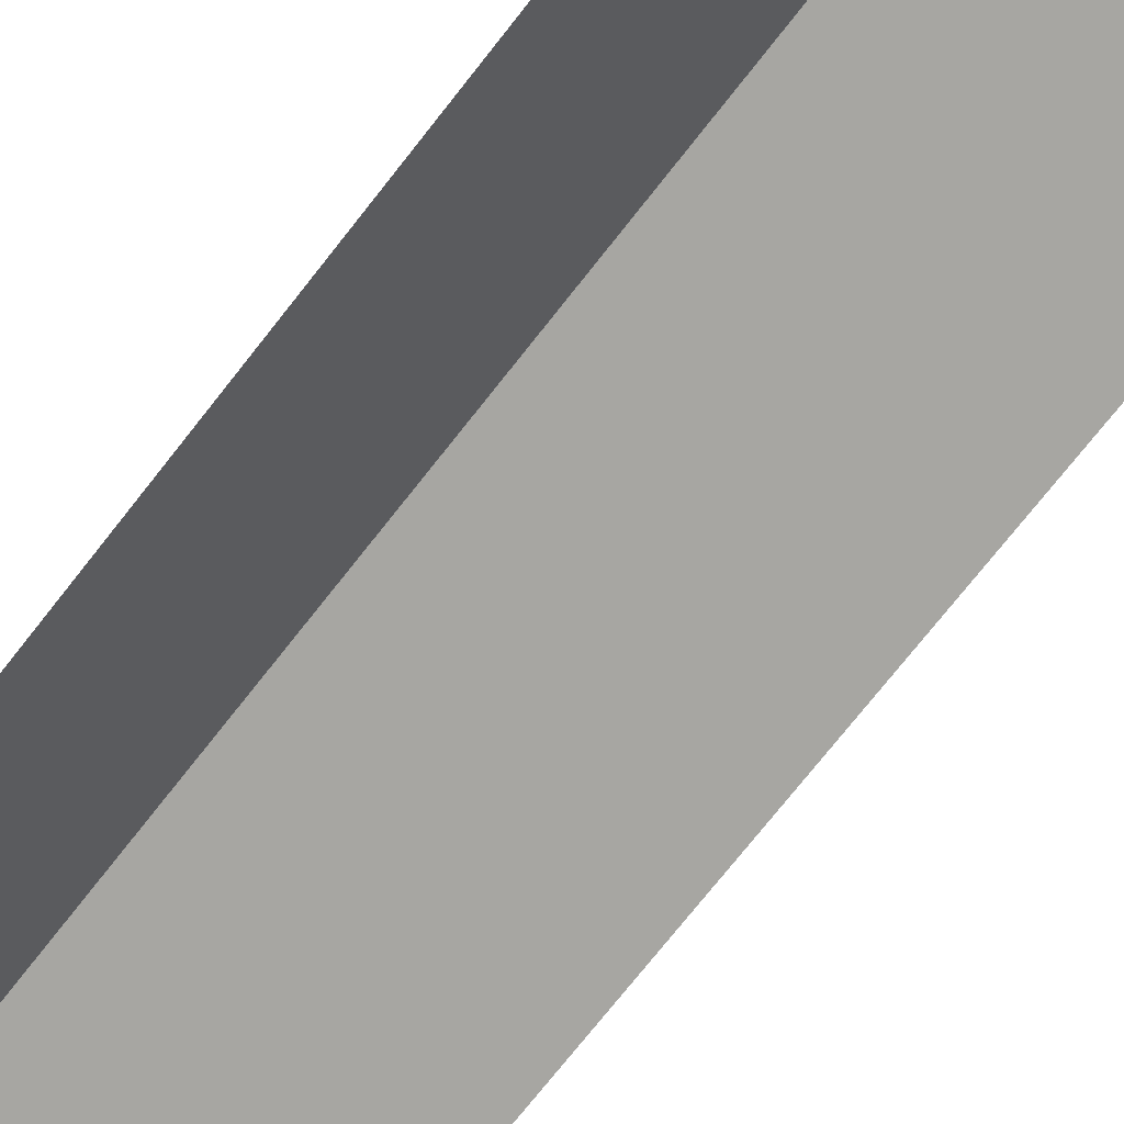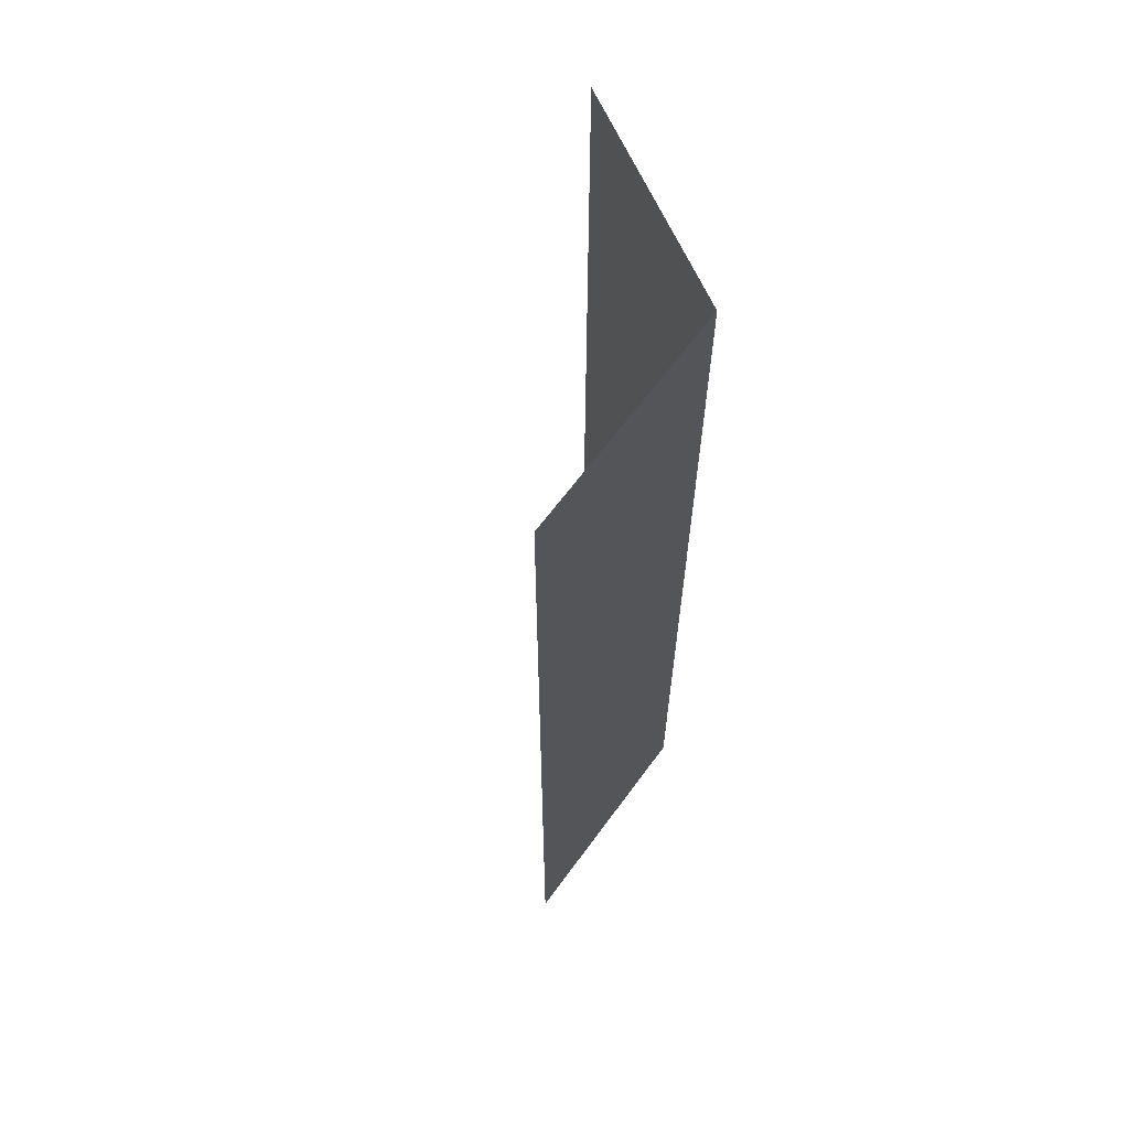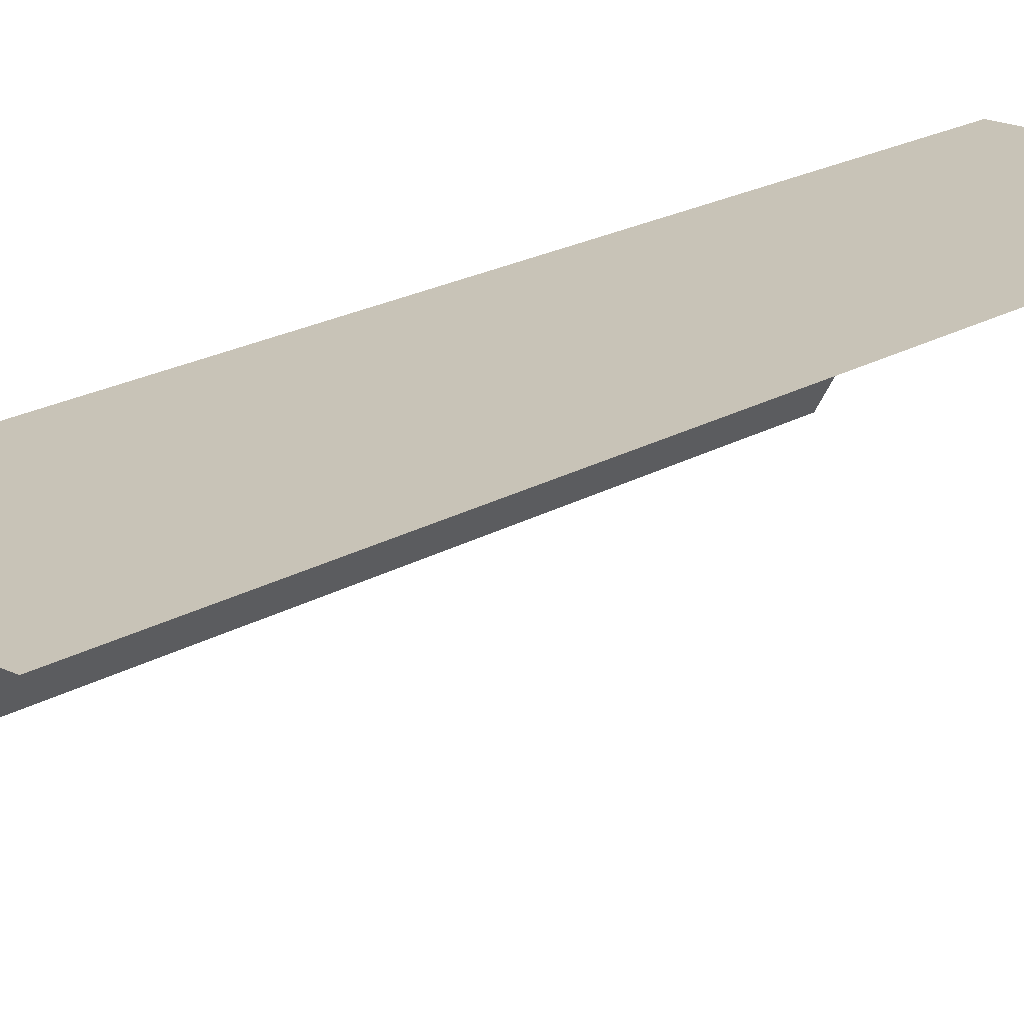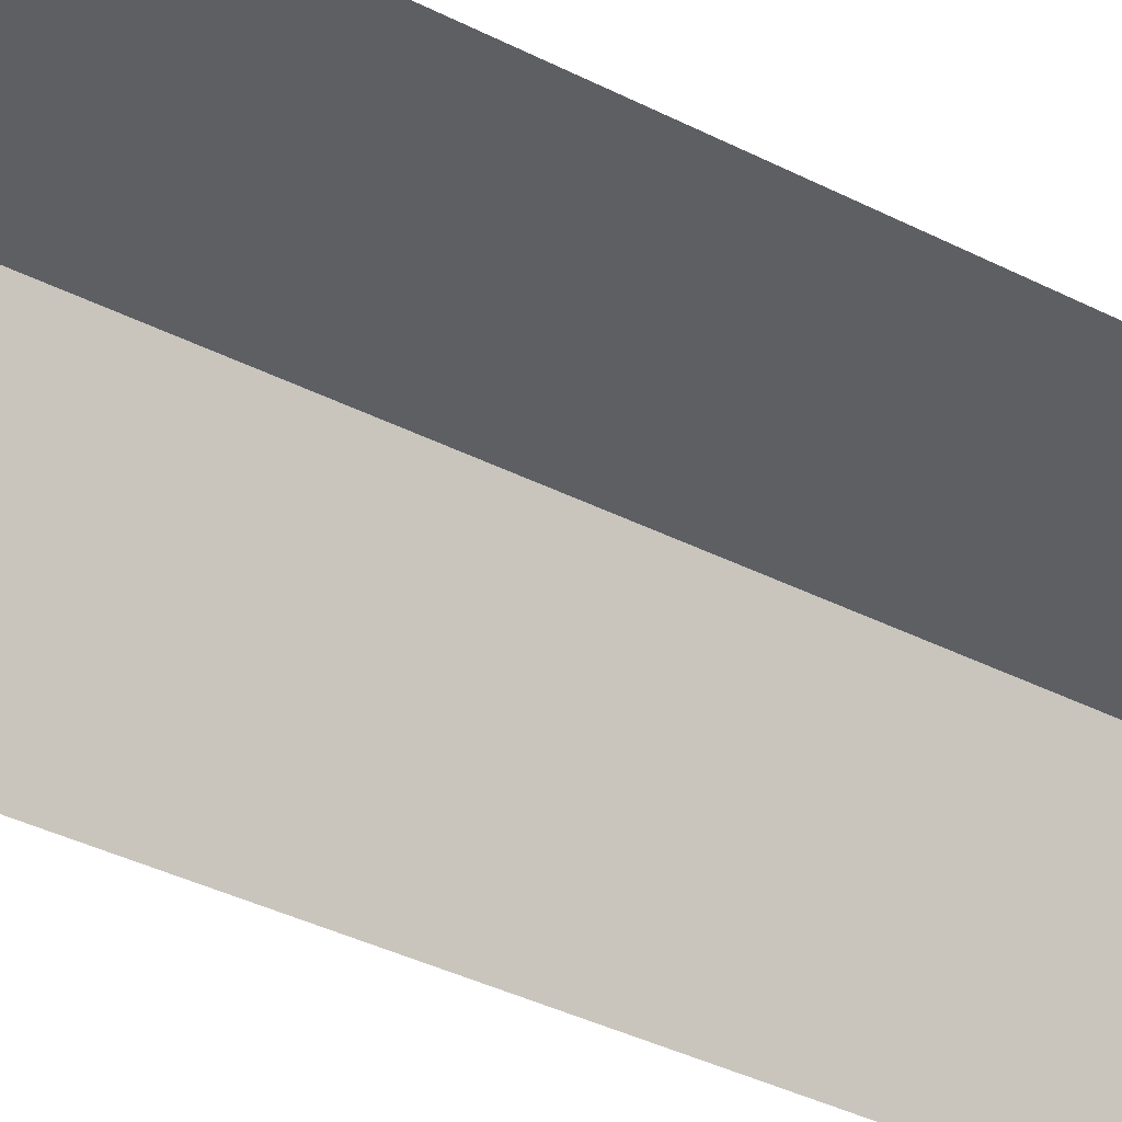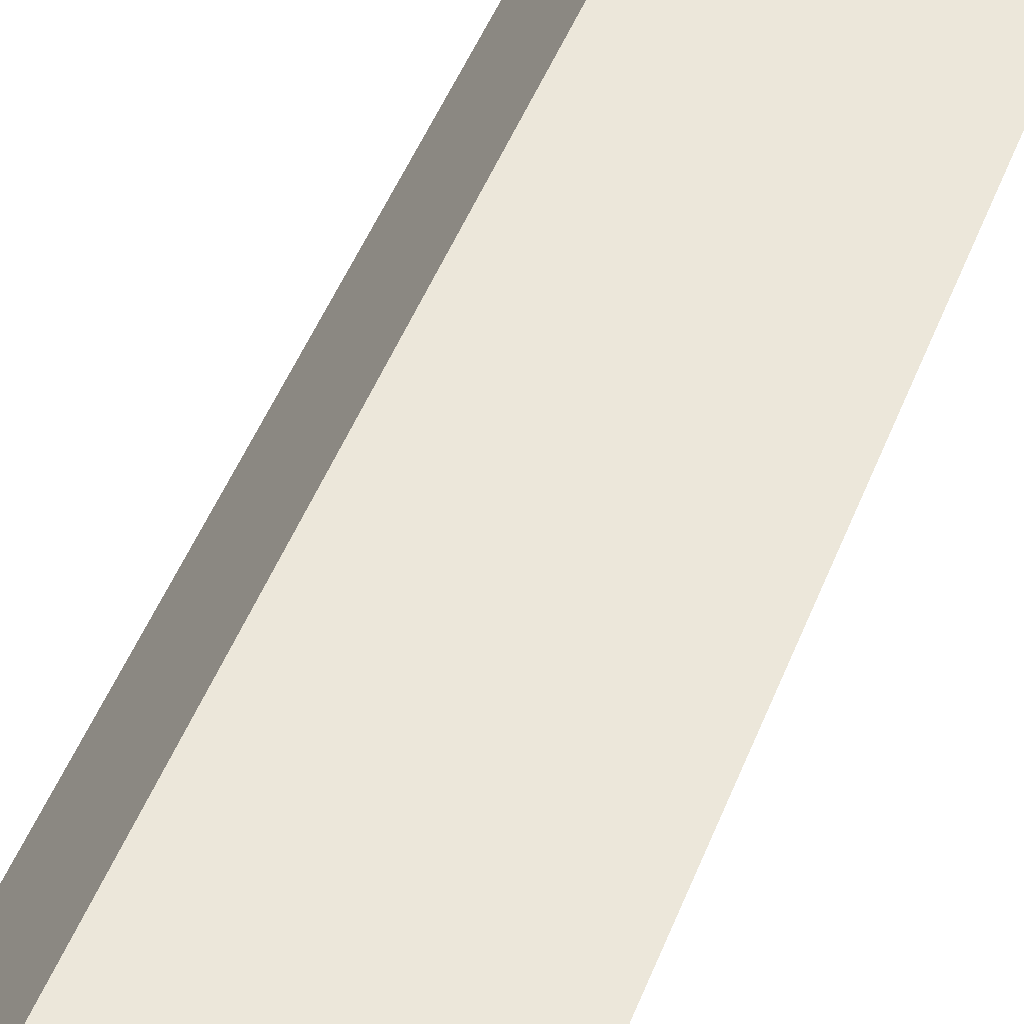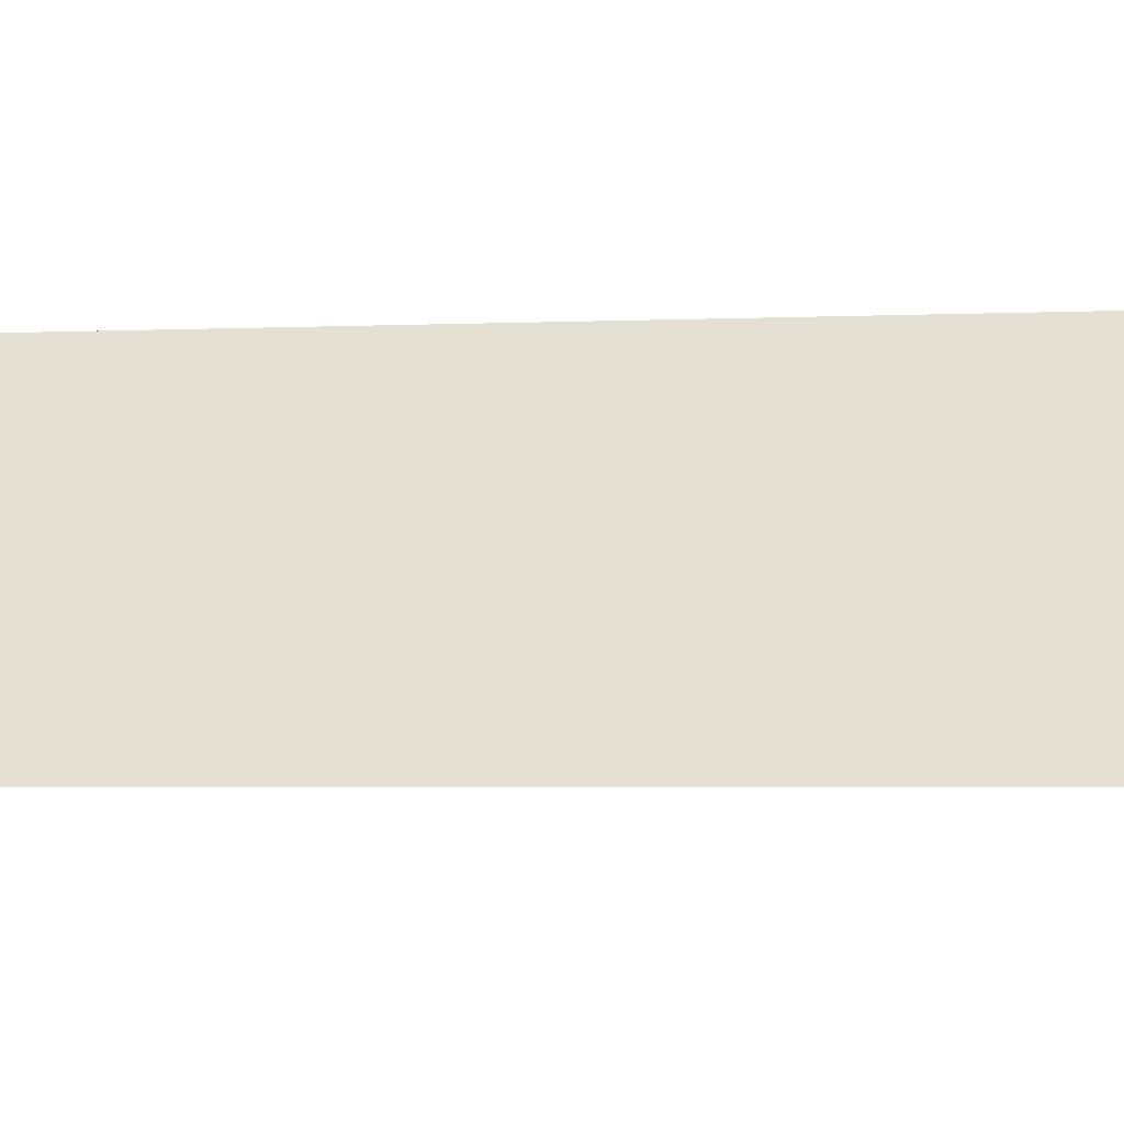
<metadata>
{"format":"obj","ext":"obj","renderer":"f3d","projection":"perspective","resolution":1024,"background":"white","views":[{"elev":-74.0,"azim":141.8,"up":"+Z"},{"elev":64.1,"azim":-53.9,"up":"+Y"},{"elev":19.6,"azim":-137.9,"up":"+Z"},{"elev":-40.4,"azim":-121.6,"up":"+Z"},{"elev":51.9,"azim":-158.2,"up":"+Z"},{"elev":-3.2,"azim":100.2,"up":"+Z"}]}
</metadata>
<code>
o WallCorner_Plane.002
v -0.003026 -2 -0.006016
v 0.4967 -2 -0.871
v -0.003026 2 -0.006016
v 0.4967 2 -0.871
v -1.003 -2 -0.007018
v -1.003 2 -0.007018
f 2 3 1
f 1 6 5
f 2 4 3
f 1 3 6

</code>
